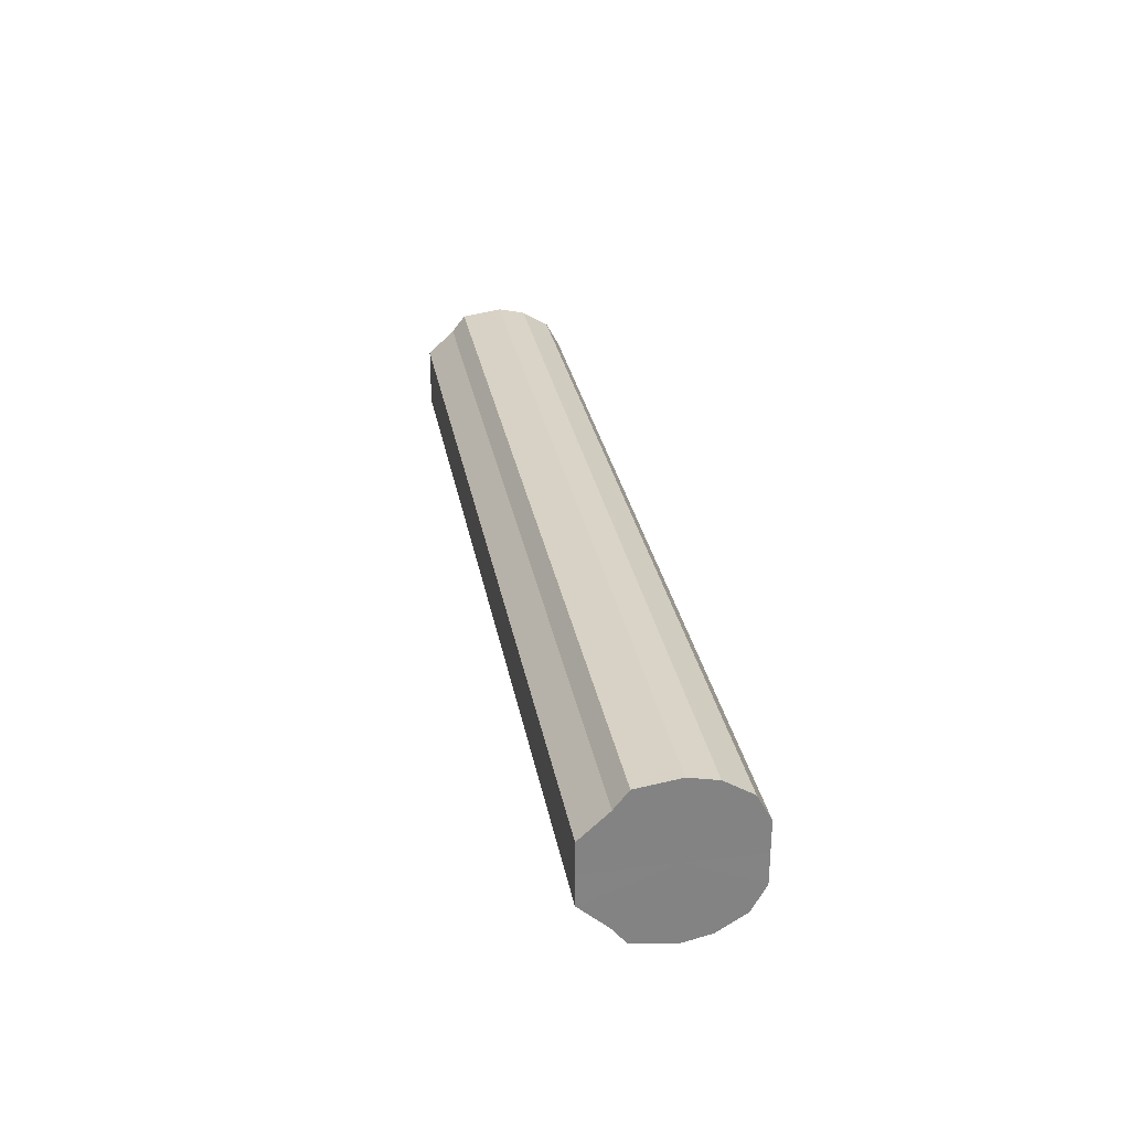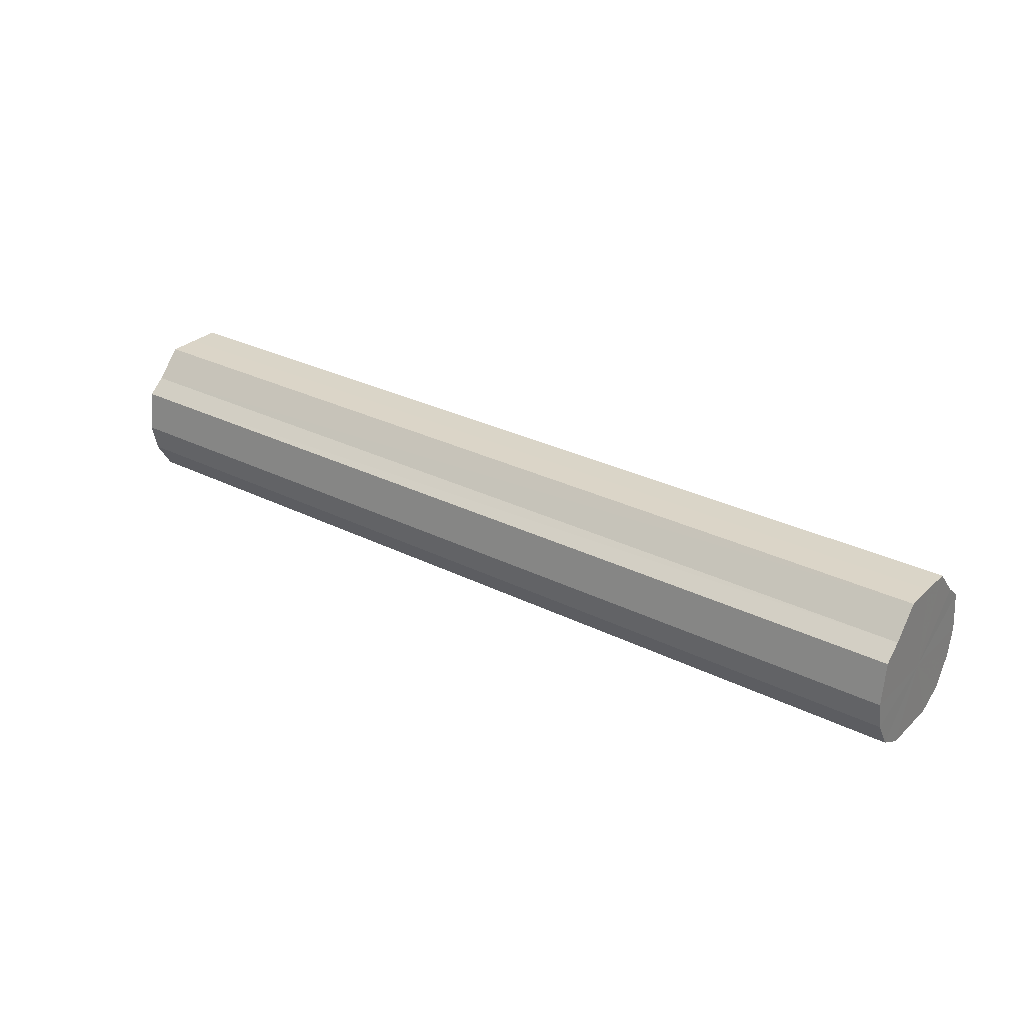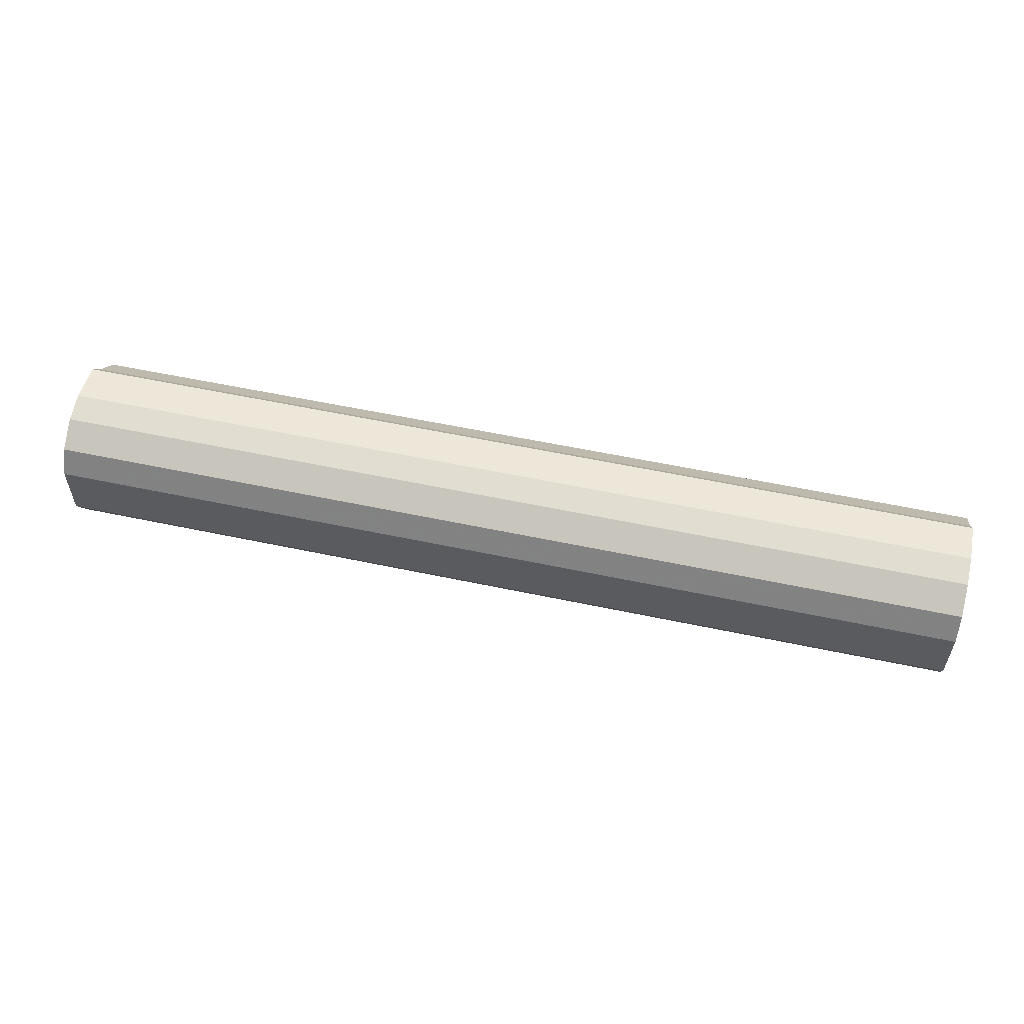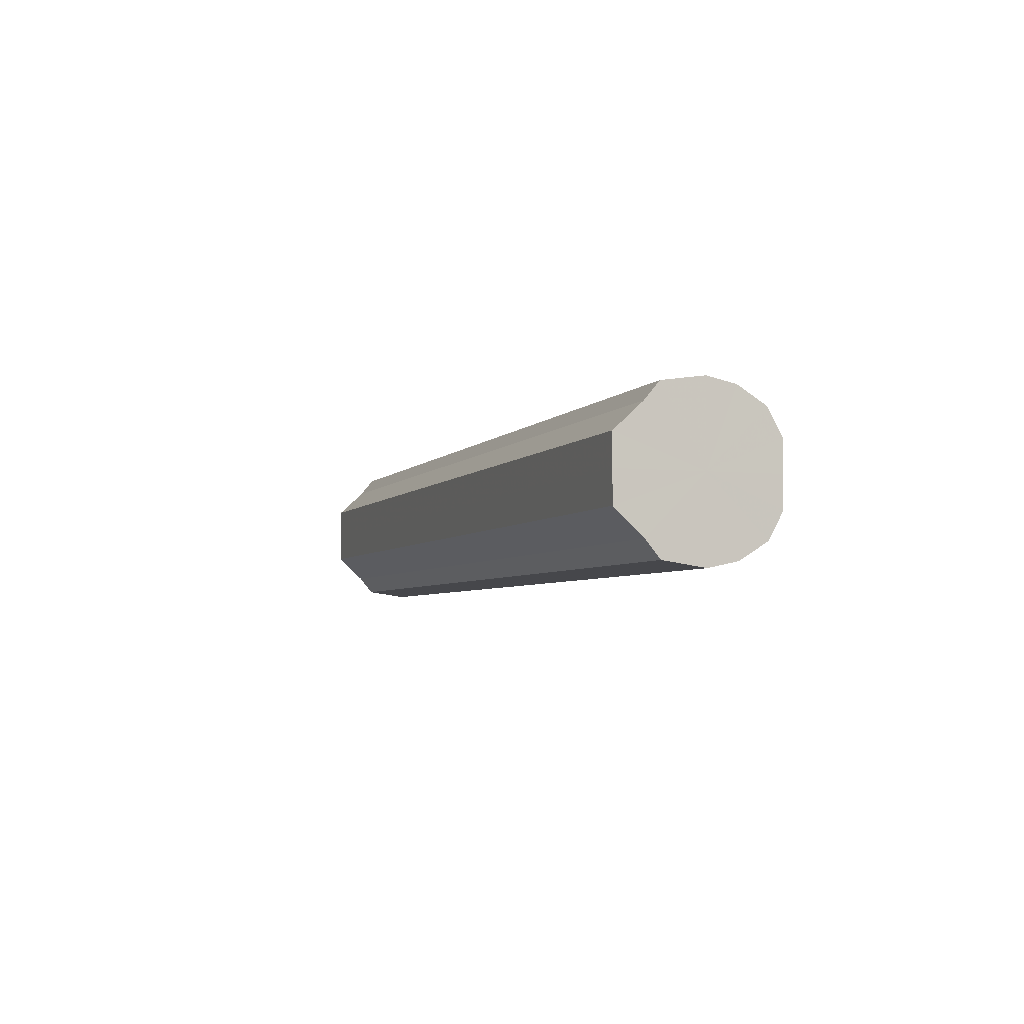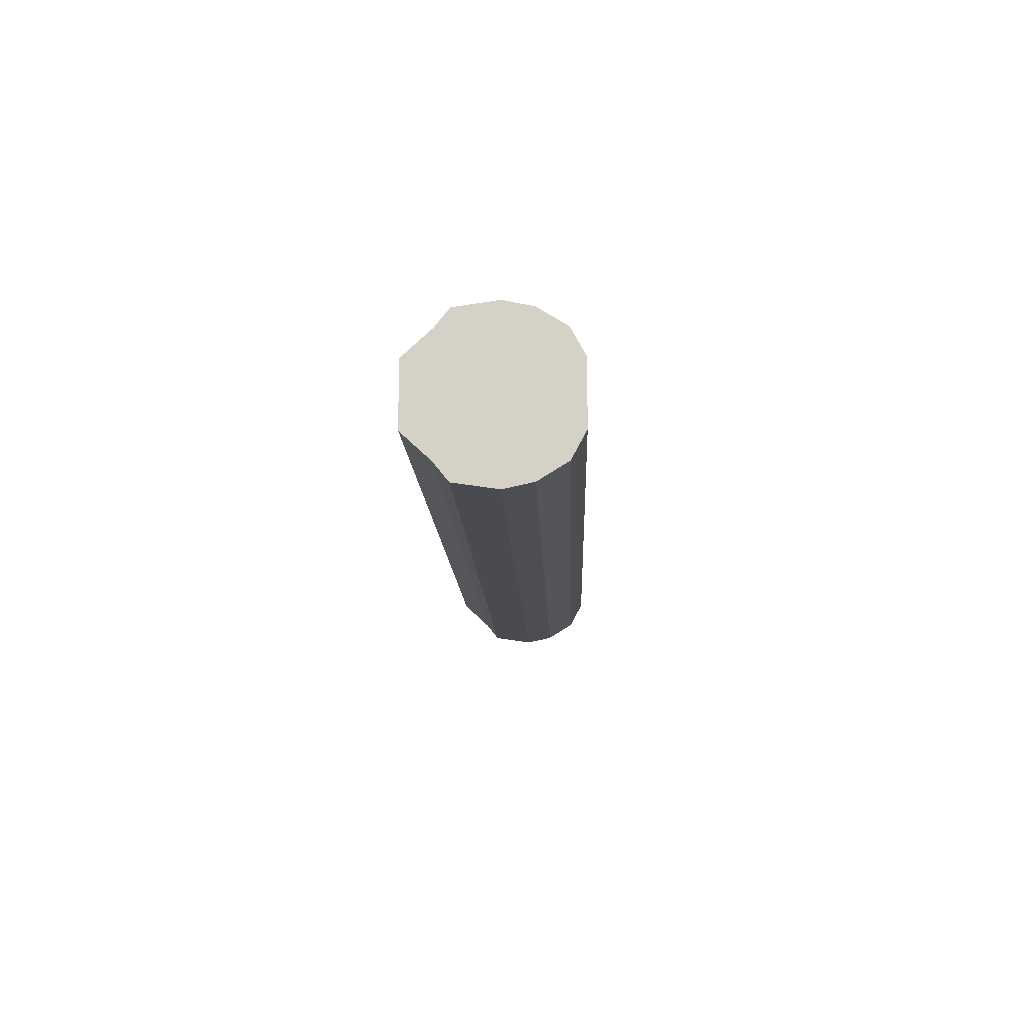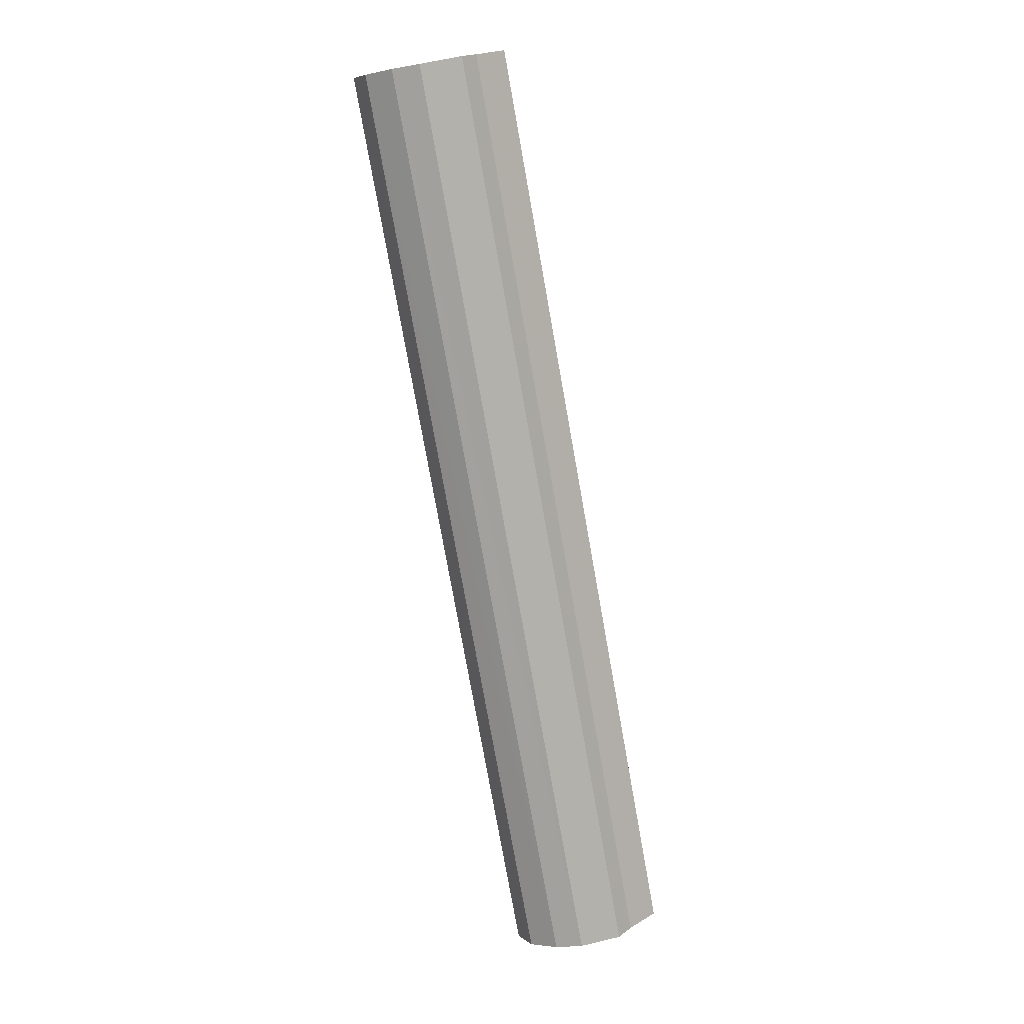
<metadata>
{"format":"obj","ext":"obj","renderer":"f3d","projection":"perspective","resolution":1024,"background":"white","views":[{"elev":29.3,"azim":-100.1,"up":"+Z"},{"elev":29.3,"azim":-143.5,"up":"+Y"},{"elev":56.0,"azim":12.6,"up":"+Z"},{"elev":-4.3,"azim":-108.9,"up":"+Z"},{"elev":-11.7,"azim":-88.1,"up":"+Z"},{"elev":-77.2,"azim":100.1,"up":"+Z"}]}
</metadata>
<code>
o 6457
v 2217 1889 10.97
v 2217 1889 10.99
v 2218 1889 10.97
v 2217 1889 11.01
v 2218 1889 10.99
v 2217 1889 10.96
v 2218 1889 10.96
v 2217 1889 11.03
v 2218 1889 11.01
v 2217 1889 10.96
v 2218 1889 10.96
v 2217 1889 11.05
v 2218 1889 11.03
v 2217 1889 10.96
v 2218 1889 10.96
v 2217 1889 11.07
v 2218 1889 11.05
v 2217 1889 10.97
v 2218 1889 10.97
v 2217 1889 11.07
v 2218 1889 11.07
v 2217 1889 10.99
v 2218 1889 10.99
v 2217 1889 11.07
v 2218 1889 11.07
v 2217 1889 11.01
v 2218 1889 11.01
v 2217 1889 11.05
v 2218 1889 11.07
v 2217 1889 11.03
v 2218 1889 11.03
v 2218 1889 11.05
v 2218 1889 10.97
v 2217 1889 10.99
v 2218 1889 10.99
v 2217 1889 11.01
v 2218 1889 11.01
v 2218 1889 10.96
v 2217 1889 10.97
v 2218 1889 10.96
v 2217 1889 10.96
v 2217 1889 11.03
v 2218 1889 11.03
v 2218 1889 10.96
v 2217 1889 10.96
v 2218 1889 10.97
v 2217 1889 10.96
v 2217 1889 11.05
v 2218 1889 11.05
v 2218 1889 10.99
v 2217 1889 10.97
v 2218 1889 11.01
v 2217 1889 10.99
v 2217 1889 11.07
v 2218 1889 11.07
v 2218 1889 11.03
v 2217 1889 11.01
v 2218 1889 11.05
v 2217 1889 11.03
v 2217 1889 11.07
v 2218 1889 11.07
v 2218 1889 11.07
v 2217 1889 11.05
v 2217 1889 11.07
v 2217 1889 11.01
v 2217 1889 10.99
v 2217 1889 10.97
v 2217 1889 11.01
v 2217 1889 10.96
v 2217 1889 11.03
v 2217 1889 10.96
v 2217 1889 11.05
v 2217 1889 10.96
v 2217 1889 11.07
v 2217 1889 10.97
v 2217 1889 11.07
v 2217 1889 10.99
v 2217 1889 11.07
v 2217 1889 11.01
v 2217 1889 11.05
v 2217 1889 11.03
v 2218 1889 11.01
v 2218 1889 10.97
v 2218 1889 10.99
v 2218 1889 10.96
v 2218 1889 11.01
v 2218 1889 10.96
v 2218 1889 11.03
v 2218 1889 10.96
v 2218 1889 11.05
v 2218 1889 10.97
v 2218 1889 11.07
v 2218 1889 10.99
v 2218 1889 11.07
v 2218 1889 11.01
v 2218 1889 11.07
v 2218 1889 11.03
v 2218 1889 11.05
f 1 2 3
f 2 4 5
f 6 1 7
f 4 8 9
f 10 6 11
f 8 12 13
f 14 10 15
f 12 16 17
f 18 14 19
f 16 20 21
f 22 18 23
f 20 24 25
f 26 22 27
f 24 28 29
f 30 26 31
f 28 30 32
f 33 34 35
f 35 36 37
f 38 39 33
f 40 41 38
f 37 42 43
f 44 45 40
f 46 47 44
f 43 48 49
f 50 51 46
f 52 53 50
f 49 54 55
f 56 57 52
f 58 59 56
f 55 60 61
f 62 63 58
f 61 64 62
f 65 66 67
f 65 68 66
f 65 67 69
f 65 70 68
f 65 69 71
f 65 72 70
f 65 71 73
f 65 74 72
f 65 73 75
f 65 76 74
f 65 75 77
f 65 78 76
f 65 77 79
f 65 80 78
f 65 79 81
f 65 81 80
f 82 83 84
f 82 85 83
f 82 84 86
f 82 87 85
f 82 86 88
f 82 89 87
f 82 88 90
f 82 91 89
f 82 90 92
f 82 93 91
f 82 92 94
f 82 95 93
f 82 94 96
f 82 97 95
f 82 96 98
f 82 98 97

</code>
